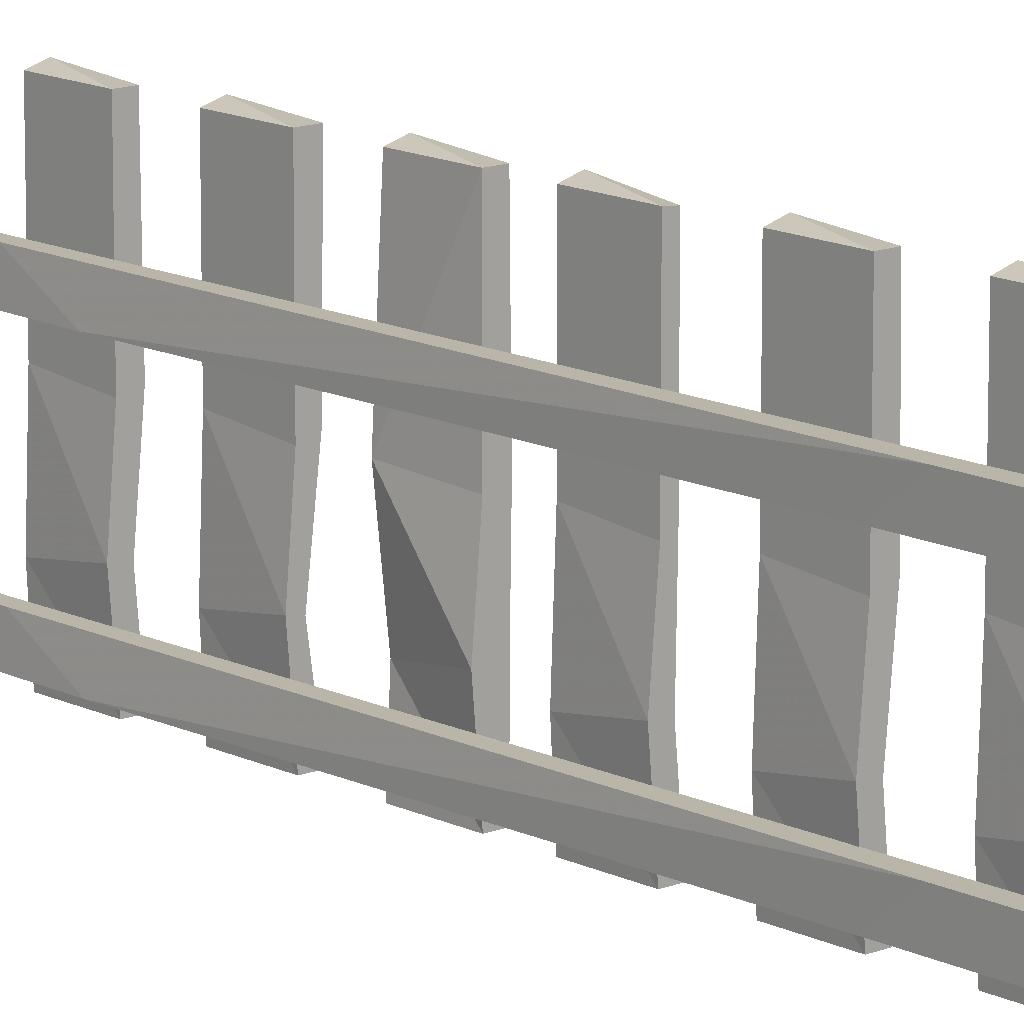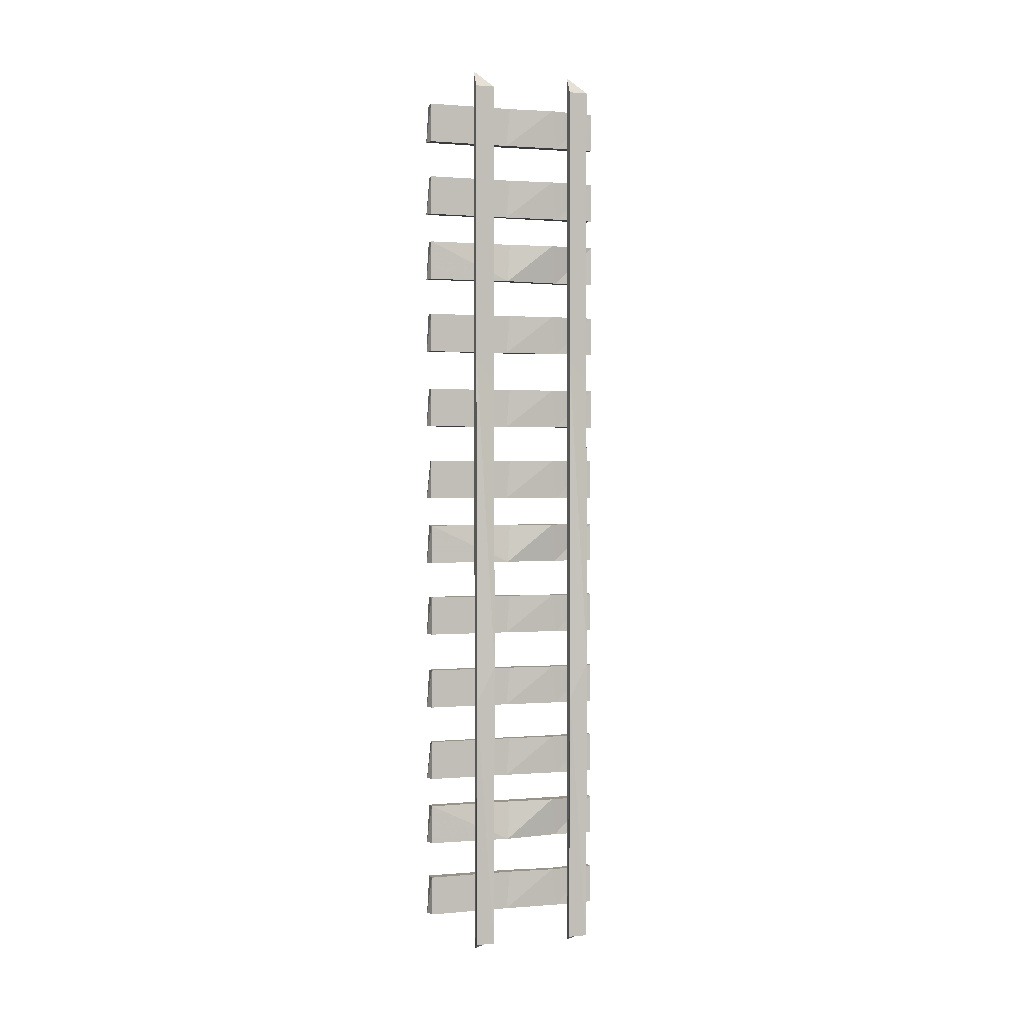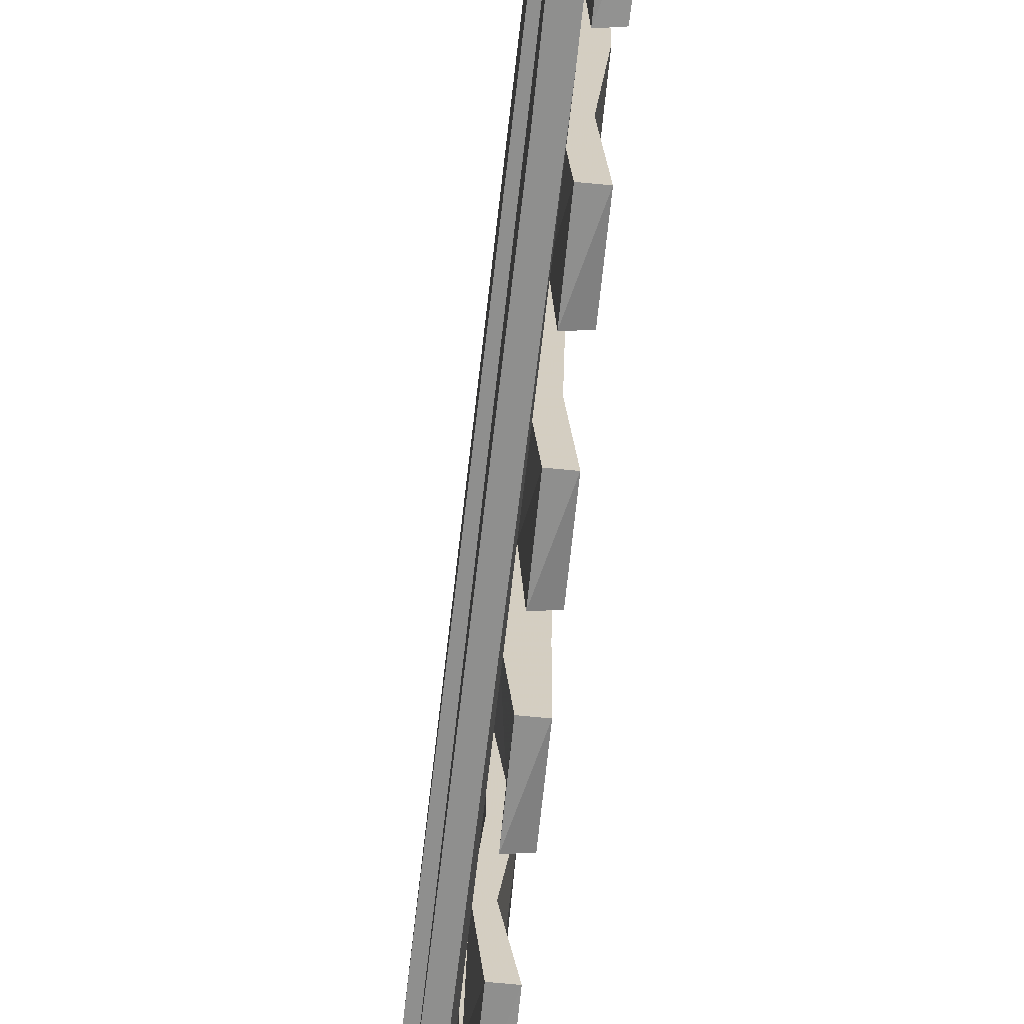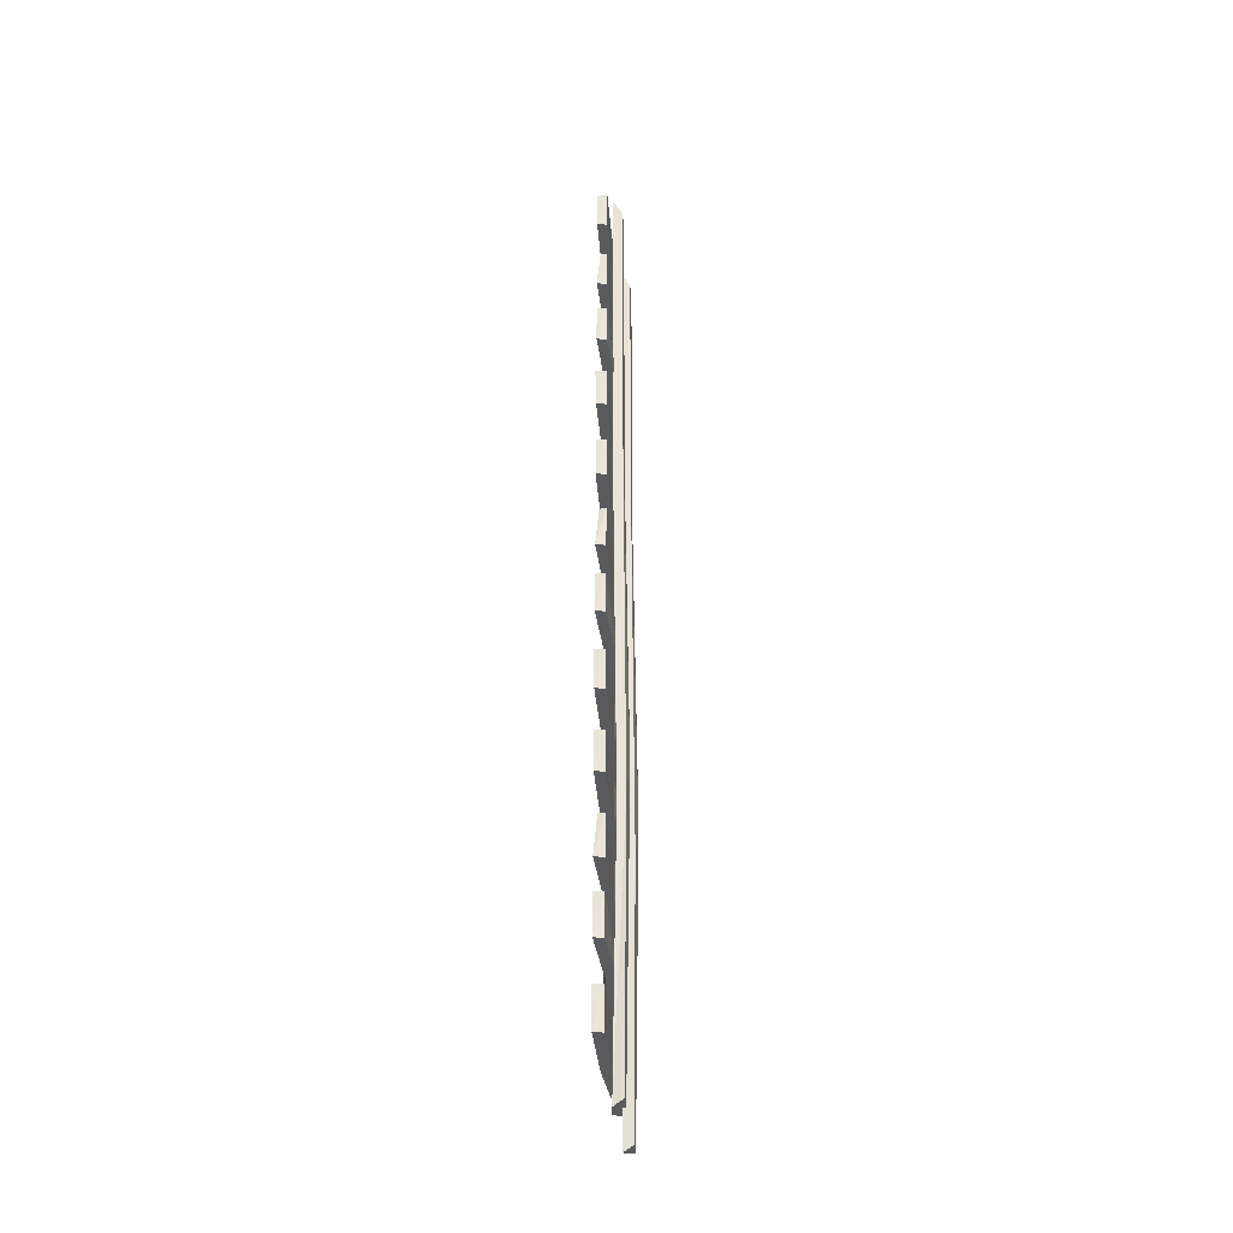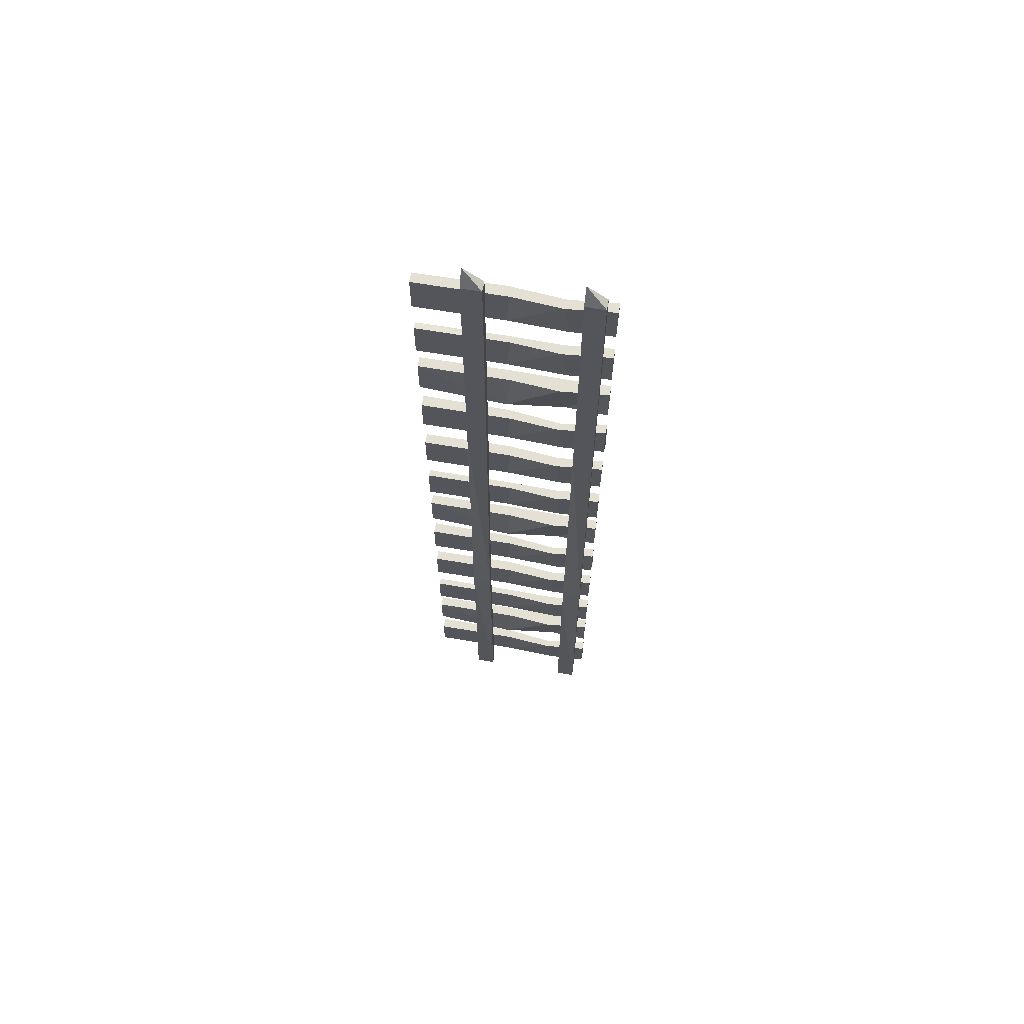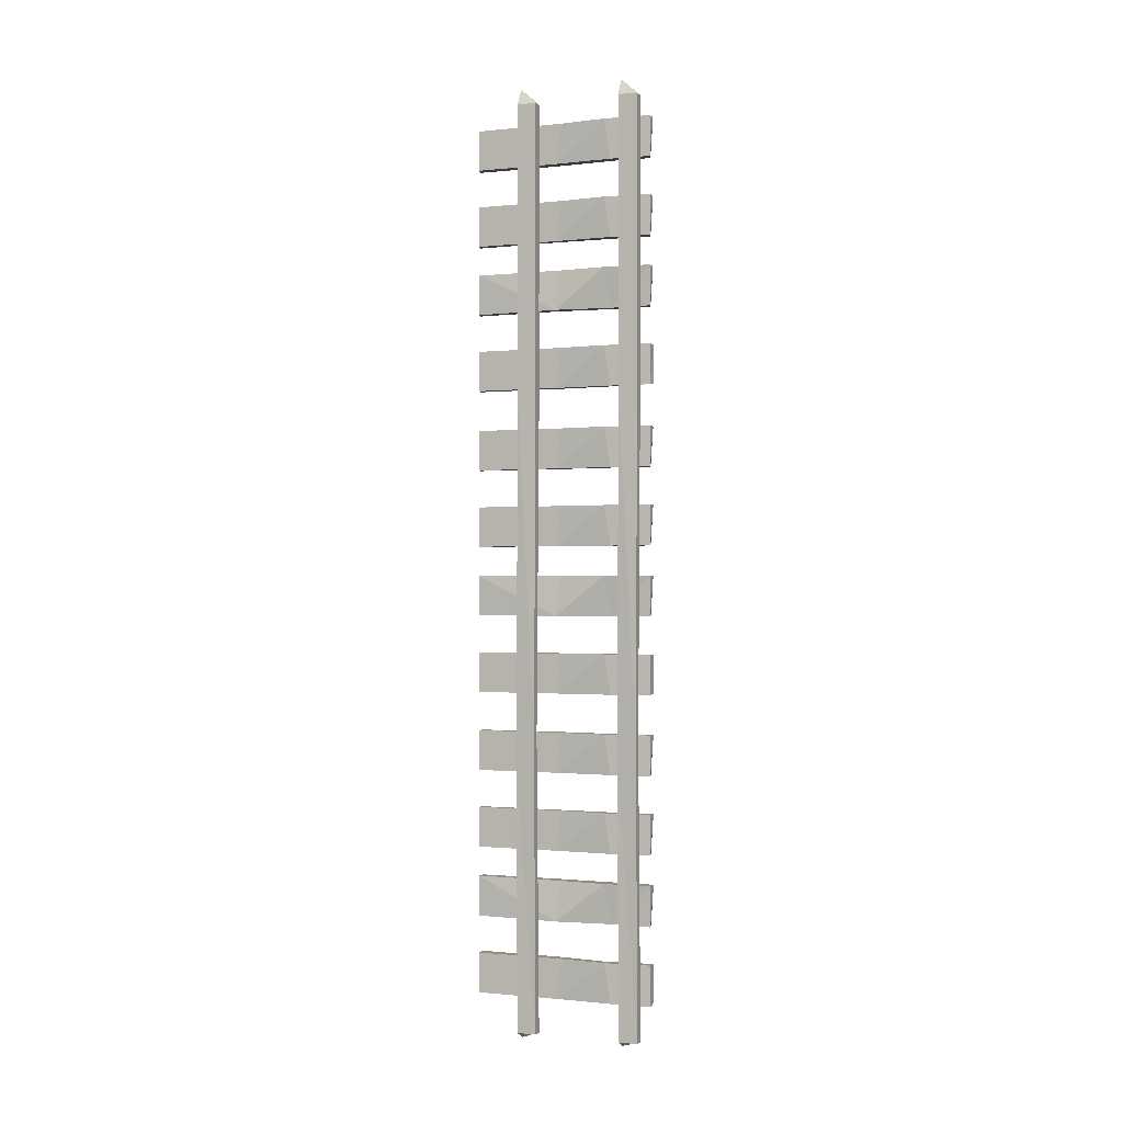
<metadata>
{"format":"obj","ext":"obj","renderer":"f3d","projection":"perspective","resolution":1024,"background":"white","views":[{"elev":13.7,"azim":-41.8,"up":"+Y"},{"elev":1.3,"azim":-108.4,"up":"+Z"},{"elev":-65.2,"azim":-5.7,"up":"+Y"},{"elev":-33.3,"azim":-175.6,"up":"+Z"},{"elev":65.3,"azim":-80.2,"up":"+Z"},{"elev":-0.8,"azim":-68.6,"up":"+Z"}]}
</metadata>
<code>
g fence1
v -0.08931 0.9046 3.53
v -0.007154 0.9046 3.53
v -0.08931 0.9046 -3.615
v -0.01512 0.9046 -3.615
v -0.08931 1.055 -3.615
v -0.01512 1.043 -3.661
v -0.08931 1.055 3.53
v -0.01512 1.055 3.663
v -0.08931 0.9046 1.091
v -0.01705 0.9046 1.231
v -0.08931 1.055 1.274
v -0.01346 1.055 1.414
v -0.1206 0.9046 -1.286
v -0.06522 0.9046 -1.348
v -0.1066 1.055 -1.581
v -0.04399 1.055 -1.643
v -0.08931 0.08123 3.53
v -0.007154 0.08123 3.53
v -0.08931 0.08123 -3.615
v -0.01512 0.08123 -3.615
v -0.08931 0.2317 -3.615
v -0.08931 0.2317 3.53
v -0.01512 0.2317 3.663
v -0.08931 0.08123 1.091
v -0.01705 0.08123 1.231
v -0.08931 0.2317 1.274
v -0.01346 0.2317 1.414
v -0.1206 0.08123 -1.286
v -0.06522 0.08123 -1.348
v -0.1066 0.2317 -1.581
v -0.04399 0.2317 -1.643
v -0.000526 1.418 -3.041
v 0.08163 1.418 -3.041
v -0.000526 0.008255 -3.041
v 0.07366 0.008255 -3.041
v -0.000526 0.008255 -3.349
v 0.04956 1.418 2.771
v -0.000526 1.418 -3.349
v 0.07366 1.438 -3.349
v -0.000526 0.7343 -3.041
v 0.07173 0.7558 -3.041
v -0.000526 0.7625 -3.349
v 0.07533 0.784 -3.349
v -0.03185 0.3675 -3.041
v 0.02357 0.358 -3.041
v -0.01777 0.3219 -3.349
v 0.0448 0.3124 -3.349
v -0.000526 1.418 -2.444
v 0.07366 1.418 -2.444
v -0.000526 0.008255 -2.444
v 0.07366 0.008255 -2.444
v -0.000526 0.008255 -2.752
v 0.07366 0.02872 -2.752
v -0.000526 1.418 -2.752
v 0.07366 1.438 -2.752
v -0.000526 0.7343 -2.444
v 0.08049 0.7558 -2.444
v -0.0358 0.7625 -2.752
v 0.04521 0.784 -2.752
v -0.03185 0.3675 -2.444
v 0.07404 0.358 -2.444
v 0.01393 0.3219 -2.752
v 0.08812 0.3124 -2.752
v -0.000526 1.418 -1.908
v -0.000526 0.008255 -1.908
v 0.07366 0.008255 -1.908
v -0.000526 0.008255 -2.217
v 0.07366 0.02872 -2.217
v -0.000526 1.418 -2.217
v 0.07366 1.438 -2.217
v -0.000526 0.7343 -1.908
v 0.04981 0.7558 -1.908
v -0.000526 0.7625 -2.217
v 0.05341 0.784 -2.217
v -0.03185 0.3675 -1.908
v 0.04234 0.358 -1.908
v -0.01777 0.3219 -2.217
v 0.06357 0.3124 -2.217
v -0.000526 1.418 -1.312
v 0.07366 1.418 -1.312
v -0.000526 0.008255 -1.312
v 0.07366 0.008255 -1.312
v -0.000526 0.008255 -1.62
v 0.07366 0.02872 -1.62
v -0.000526 1.418 -1.62
v 0.07366 1.438 -1.62
v -0.000526 0.7343 -1.312
v 0.08049 0.7558 -1.312
v -0.000526 0.7625 -1.62
v 0.08049 0.784 -1.62
v -0.03185 0.3675 -1.312
v 0.04234 0.358 -1.312
v -0.01777 0.3219 -1.62
v 0.05643 0.3124 -1.62
v -0.000526 1.418 -0.7044
v 0.08163 1.418 -0.7044
v -0.000526 0.008255 -0.7044
v 0.07366 0.008255 -0.7044
v -0.000526 0.008255 -1.013
v -0.000526 1.418 -1.013
v 0.07366 1.438 -1.013
v -0.000526 0.7343 -0.7044
v 0.07173 0.7558 -0.7044
v -0.000526 0.7625 -1.013
v 0.07533 0.784 -1.013
v -0.03185 0.3675 -0.7044
v 0.02357 0.358 -0.7044
v -0.01777 0.3219 -1.013
v 0.0448 0.3124 -1.013
v -0.000526 1.418 -0.1078
v 0.07366 1.418 -0.1078
v -0.000526 0.008255 -0.1078
v 0.07366 0.008255 -0.1078
v -0.000526 0.008255 -0.4163
v 0.07366 0.02872 -0.4163
v -0.000526 1.418 -0.4163
v 0.07366 1.438 -0.4163
v -0.000526 0.7343 -0.1078
v 0.08049 0.7558 -0.1078
v -0.0358 0.7625 -0.4163
v 0.04521 0.784 -0.4163
v -0.03185 0.3675 -0.1078
v 0.07404 0.358 -0.1078
v 0.01393 0.3219 -0.4163
v 0.08812 0.3124 -0.4163
v -0.000526 1.418 0.4278
v -0.0152 0.2246 -3.658
v -0.000526 0.008255 0.4278
v 0.07366 0.008255 0.4278
v -0.000526 0.008255 0.1193
v 0.07366 0.02872 0.1193
v -0.000526 1.418 0.1193
v 0.07366 1.438 0.1193
v -0.000526 0.7343 0.4278
v 0.04981 0.7558 0.4278
v -0.000526 0.7625 0.1193
v 0.05341 0.784 0.1193
v -0.03185 0.3675 0.4278
v 0.04234 0.358 0.4278
v -0.01777 0.3219 0.1193
v 0.06357 0.3124 0.1193
v -0.000526 1.418 1.024
v 0.07366 1.418 1.024
v -0.000526 0.008255 1.024
v 0.07366 0.008255 1.024
v -0.000526 0.008255 0.7159
v 0.07366 0.02872 0.7159
v -0.000526 1.418 0.7159
v 0.07366 1.438 0.7159
v -0.000526 0.7343 1.024
v 0.08049 0.7558 1.024
v -0.000526 0.7625 0.7159
v 0.08049 0.784 0.7159
v -0.03185 0.3675 1.024
v 0.04234 0.358 1.024
v -0.01777 0.3219 0.7159
v 0.05643 0.3124 0.7159
v -0.000526 1.418 1.644
v 0.08163 1.418 1.644
v -0.000526 0.008255 1.644
v 0.07366 0.008255 1.644
v -0.000526 0.008255 1.336
v -0.000526 1.418 1.336
v 0.07366 1.438 1.336
v -0.000526 0.7343 1.644
v 0.07173 0.7558 1.644
v -0.000526 0.7625 1.336
v 0.07533 0.784 1.336
v -0.03185 0.3675 1.644
v 0.02357 0.358 1.644
v -0.01777 0.3219 1.336
v 0.0448 0.3124 1.336
v -0.000526 1.418 2.241
v 0.07366 1.418 2.241
v -0.000526 0.008255 2.241
v 0.07366 0.008255 2.241
v -0.000526 0.008255 1.932
v 0.07366 0.02872 1.932
v -0.000526 1.418 1.932
v 0.07366 1.438 1.932
v -0.000526 0.7343 2.241
v 0.08049 0.7558 2.241
v -0.0358 0.7625 1.932
v 0.04521 0.784 1.932
v -0.03185 0.3675 2.241
v 0.07404 0.358 2.241
v 0.01393 0.3219 1.932
v 0.08812 0.3124 1.932
v -0.000526 1.418 2.777
v 0.07319 0.005973 -3.335
v -0.000526 0.008255 2.777
v 0.07366 0.008255 2.777
v -0.000526 0.008255 2.468
v 0.07366 0.02872 2.468
v -0.000526 1.418 2.468
v 0.07366 1.438 2.468
v -0.000526 0.7343 2.777
v 0.04981 0.7558 2.777
v -0.000526 0.7625 2.468
v 0.05341 0.784 2.468
v -0.03185 0.3675 2.777
v 0.04234 0.358 2.777
v -0.01777 0.3219 2.468
v 0.06357 0.3124 2.468
v -0.000526 1.418 3.373
v 0.07366 1.418 3.373
v -0.000526 0.008255 3.373
v 0.07366 0.008255 3.373
v -0.000526 0.008255 3.065
v 0.07366 0.02872 3.065
v -0.000526 1.418 3.065
v 0.07366 1.438 3.065
v -0.000526 0.7343 3.373
v 0.08049 0.7558 3.373
v -0.000526 0.7625 3.065
v 0.08049 0.784 3.065
v -0.03185 0.3675 3.373
v 0.04234 0.358 3.373
v -0.01777 0.3219 3.065
v 0.05643 0.3124 3.065
v 0.04915 1.413 -1.908
v 0.07319 0.005973 -0.9985
v 0.06864 0.001353 -0.9993
v 0.04915 1.413 0.4278
v 0.06864 0.001353 1.35
f 13 3 4 14
f 5 6 4 3
f 11 7 8 12
f 1 2 8 7
f 11 9 1 7
f 10 2 1 9
f 12 16 15 11
f 12 8 2 10
f 11 15 13 9
f 14 10 9 13
f 16 12 10 14
f 6 5 15 16
f 15 5 3 13
f 28 19 20 29
f 21 127 20 19
f 26 22 23 27
f 17 18 23 22
f 29 20 127 31
f 26 24 17 22
f 25 18 17 24
f 27 31 30 26
f 27 23 18 25
f 26 30 28 24
f 29 25 24 28
f 31 27 25 29
f 127 21 30 31
f 30 21 19 28
f 44 34 35 45
f 36 190 35 34
f 42 38 39 43
f 32 33 39 38
f 45 35 190 47
f 42 40 32 38
f 41 33 32 40
f 43 47 46 42
f 43 39 33 41
f 42 46 44 40
f 45 41 40 44
f 47 43 41 45
f 46 36 34 44
f 60 50 51 61
f 52 53 51 50
f 58 54 55 59
f 48 49 55 54
f 61 51 53 63
f 58 56 48 54
f 57 49 48 56
f 59 63 62 58
f 59 55 49 57
f 58 62 60 56
f 61 57 56 60
f 63 59 57 61
f 63 53 52 62
f 62 52 50 60
f 75 65 66 76
f 67 68 66 65
f 73 69 70 74
f 64 221 70 69
f 76 66 68 78
f 73 71 64 69
f 221 64 71 72
f 74 78 77 73
f 70 221 72 74
f 73 77 75 71
f 76 72 71 75
f 78 74 72 76
f 78 68 67 77
f 77 67 65 75
f 91 81 82 92
f 83 84 82 81
f 89 85 86 90
f 79 80 86 85
f 92 82 84 94
f 89 87 79 85
f 88 80 79 87
f 90 94 93 89
f 90 86 80 88
f 89 93 91 87
f 92 88 87 91
f 94 90 88 92
f 94 84 83 93
f 93 83 81 91
f 106 97 98 107
f 99 223 222
f 104 100 101 105
f 95 96 101 100
f 107 98 222 109
f 104 102 95 100
f 103 96 95 102
f 105 109 108 104
f 105 101 96 103
f 104 108 106 102
f 107 103 102 106
f 109 105 103 107
f 108 99 97 106
f 122 112 113 123
f 114 115 113 112
f 120 116 117 121
f 110 111 117 116
f 123 113 115 125
f 120 118 110 116
f 119 111 110 118
f 121 125 124 120
f 121 117 111 119
f 120 124 122 118
f 123 119 118 122
f 125 121 119 123
f 125 115 114 124
f 124 114 112 122
f 138 128 129 139
f 130 131 129 128
f 136 132 133 137
f 126 224 133 132
f 139 129 131 141
f 136 134 126 132
f 224 126 134 135
f 137 141 140 136
f 133 224 135 137
f 136 140 138 134
f 139 135 134 138
f 141 137 135 139
f 141 131 130 140
f 140 130 128 138
f 154 144 145 155
f 146 147 145 144
f 152 148 149 153
f 142 143 149 148
f 155 145 147 157
f 152 150 142 148
f 151 143 142 150
f 153 157 156 152
f 153 149 143 151
f 152 156 154 150
f 155 151 150 154
f 157 153 151 155
f 157 147 146 156
f 156 146 144 154
f 169 160 161 170
f 162 225 161 160
f 167 163 164 168
f 158 159 164 163
f 170 161 225 172
f 167 165 158 163
f 166 159 158 165
f 168 172 171 167
f 168 164 159 166
f 167 171 169 165
f 170 166 165 169
f 172 168 166 170
f 225 162 171 172
f 171 162 160 169
f 185 175 176 186
f 177 178 176 175
f 183 179 180 184
f 173 174 180 179
f 186 176 178 188
f 183 181 173 179
f 182 174 173 181
f 184 188 187 183
f 184 180 174 182
f 183 187 185 181
f 186 182 181 185
f 188 184 182 186
f 188 178 177 187
f 187 177 175 185
f 201 191 192 202
f 193 194 192 191
f 199 195 196 200
f 202 192 194 204
f 199 197 189 195
f 37 189 197 198
f 200 204 203 199
f 196 37 198 200
f 199 203 201 197
f 202 198 197 201
f 204 200 198 202
f 204 194 193 203
f 203 193 191 201
f 217 207 208 218
f 209 210 208 207
f 215 211 212 216
f 205 206 212 211
f 218 208 210 220
f 215 213 205 211
f 214 206 205 213
f 216 220 219 215
f 216 212 206 214
f 215 219 217 213
f 218 214 213 217
f 220 216 214 218
f 220 210 209 219
f 219 209 207 217
f 14 4 6 16
f 190 36 46 47
f 99 222 98 97
f 222 99 108 109
f 189 37 196 195

</code>
